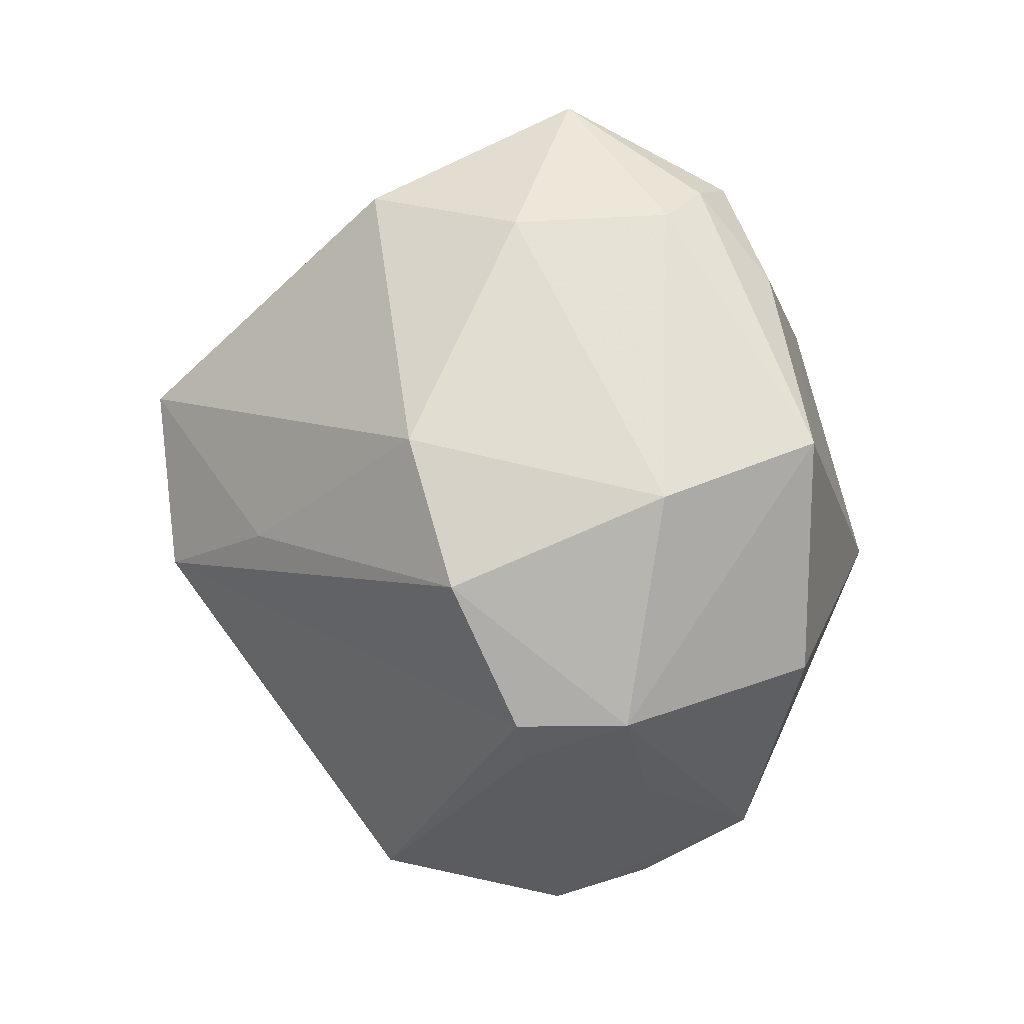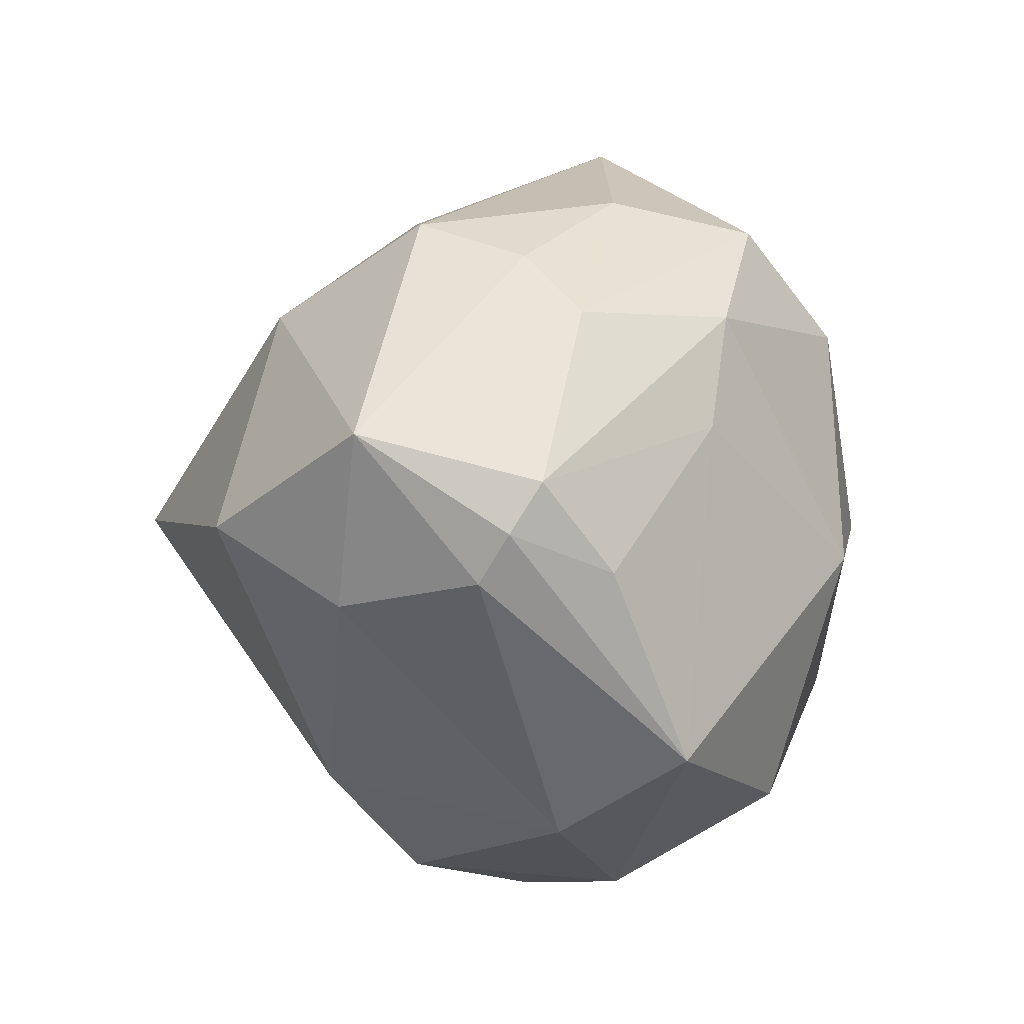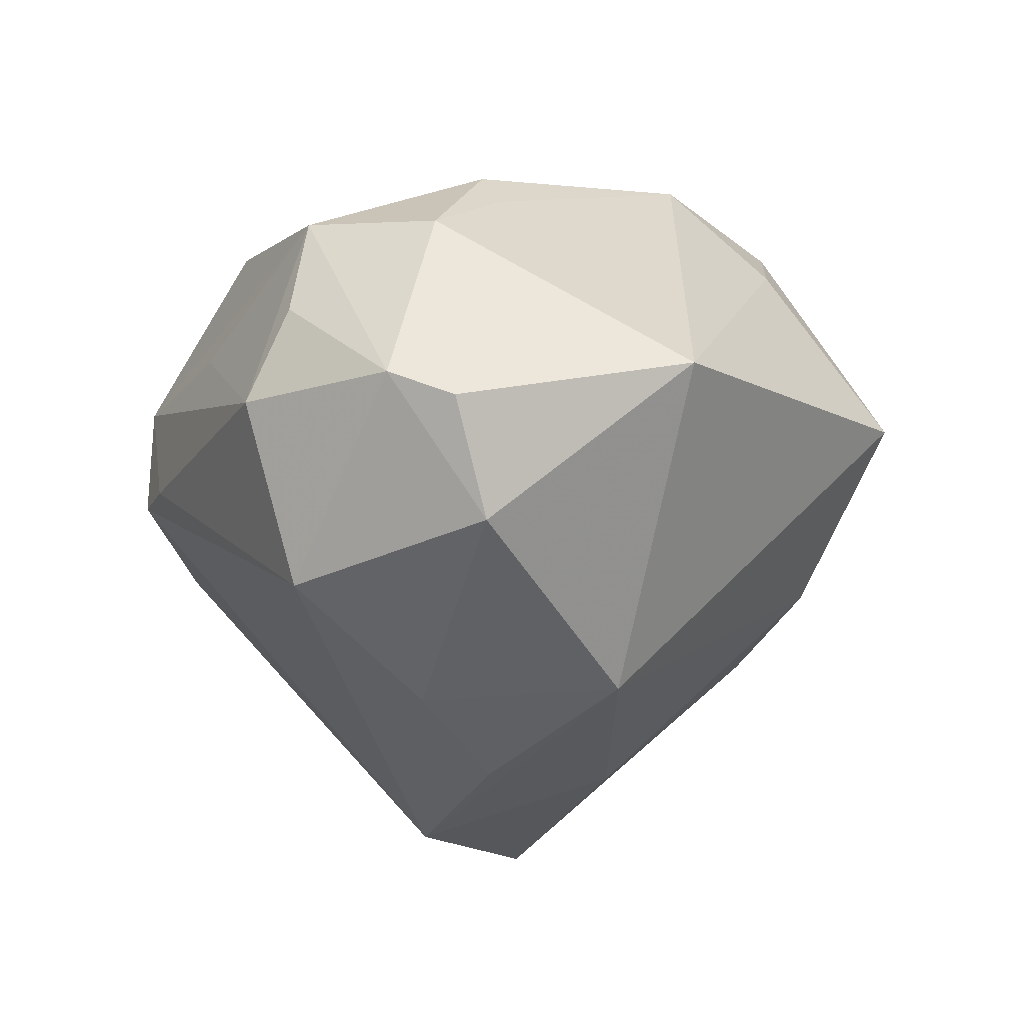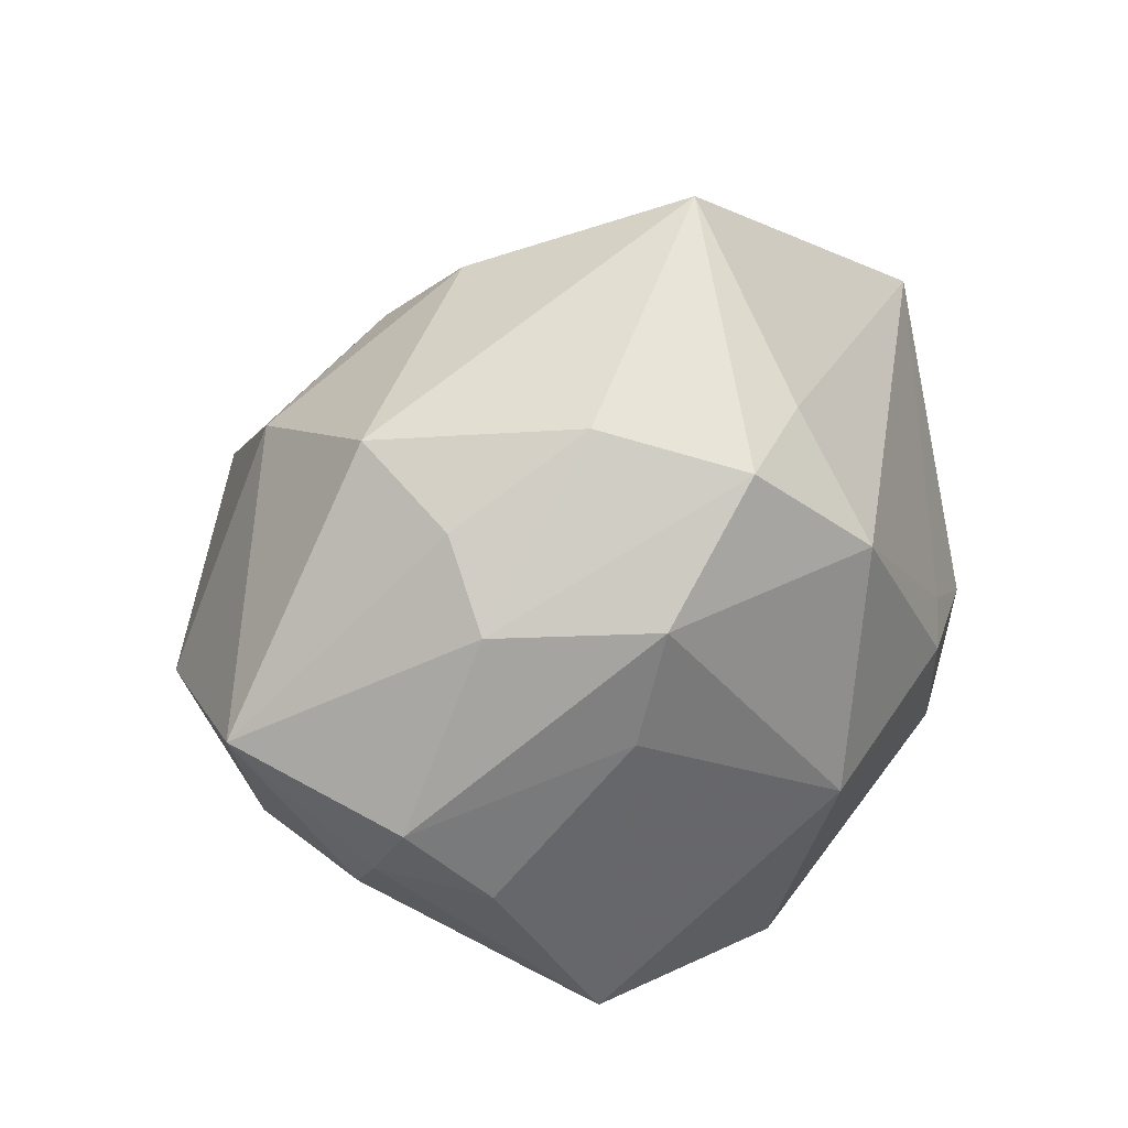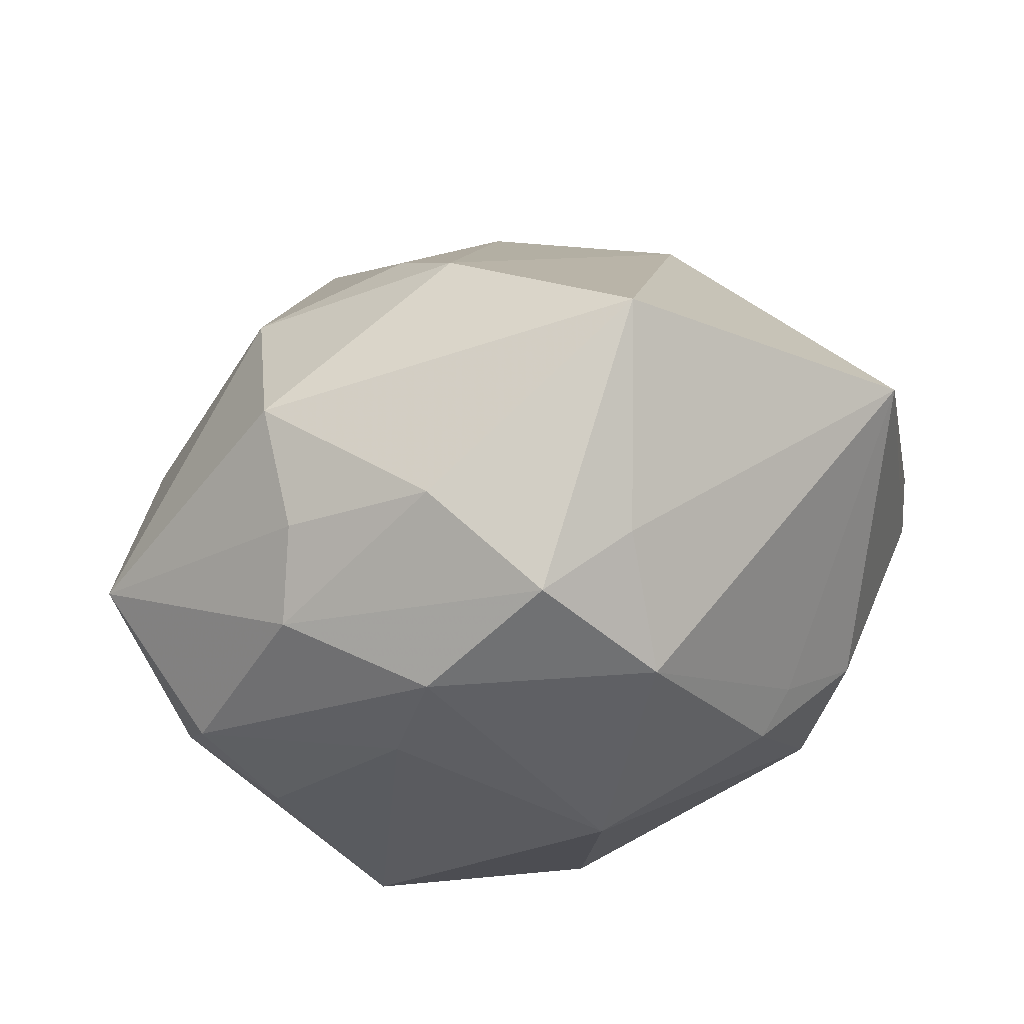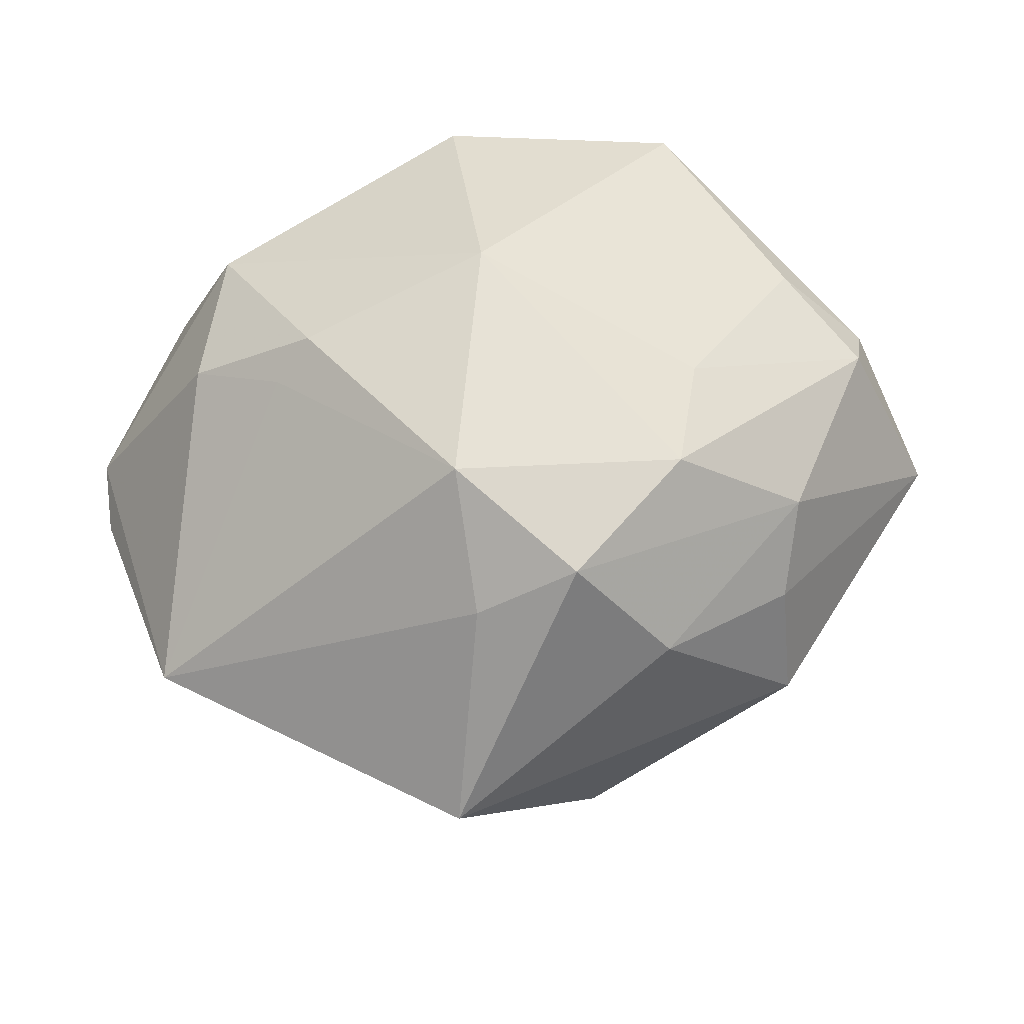
<metadata>
{"format":"obj","ext":"obj","renderer":"f3d","projection":"perspective","resolution":1024,"background":"white","views":[{"elev":-63.5,"azim":-89.5,"up":"+Y"},{"elev":-2.7,"azim":-62.6,"up":"+Y"},{"elev":-11.2,"azim":94.8,"up":"+Z"},{"elev":37.6,"azim":-39.5,"up":"+Y"},{"elev":54.7,"azim":-10.6,"up":"+Y"},{"elev":54.5,"azim":172.5,"up":"+Z"}]}
</metadata>
<code>
v 0.02572 -0.007162 -0.03197
v -0.005745 0.03898 -0.01515
v 0.02807 0.002273 0.02913
v 0.03857 -0.0206 -0.02005
v 0.0239 -0.000318 0.03356
v 0.004388 0.01364 -0.03954
v 0.002857 -0.04659 -0.003543
v -0.02156 -0.03775 0.0132
v -0.05239 0.00763 0.003344
v 0.05174 -0.0005818 -0.0009675
v -0.01709 0.02267 0.03289
v 0.05163 -0.008271 0.001863
v 0.01859 -0.03534 0.01205
v 0.03767 -0.004559 0.02383
v 0.003252 -0.04592 0.008967
v 0.04687 0.002496 -0.0143
v -0.008071 -0.02008 -0.03448
v -0.04351 0.002305 0.02211
v -0.04447 -0.008889 0.01464
v -0.01324 -0.04321 -0.01069
v -0.02616 -0.0318 -0.01549
v 0.04562 0.02591 0.003691
v 0.0008742 -0.009645 -0.04651
v -0.03571 -0.007606 0.02706
v -0.01708 0.0005529 -0.04838
v -0.03202 0.02239 0.02137
v 0.008117 0.03506 0.02443
v 0.008982 0.02286 0.03591
v 0.01294 -0.0003699 -0.03967
v -0.02097 0.009588 0.03275
v 0.02598 0.01621 -0.03085
v 0.01226 0.04934 0.002825
v -0.04429 -0.001892 -0.02022
v 0.002639 -0.03412 0.03027
v 0.04032 -0.02641 0.001387
v -0.01399 0.03798 0.01686
v -0.02392 -0.02886 0.03071
v -0.0033 0.03474 0.03019
v -0.0289 0.02451 -0.02141
v 0.03286 -0.02058 0.02521
v 0.0396 -0.02159 0.01276
v -0.02967 0.02967 0.01283
v 0.009118 -0.04355 -0.002752
v -0.04519 -0.003465 0.01885
v -0.03037 0.03426 -0.0007693
v -0.04457 -0.01126 -0.003285
v 0.002491 -0.005131 0.04025
v -0.01055 0.0305 -0.0235
f 22 31 32
f 17 21 25
f 25 6 23
f 23 6 31
f 23 17 25
f 23 4 7
f 47 40 5
f 35 4 12
f 25 21 33
f 33 39 25
f 9 39 33
f 34 40 47
f 47 37 34
f 32 31 2
f 31 6 2
f 31 22 16
f 12 4 16
f 12 22 14
f 14 22 3
f 14 40 12
f 3 5 14
f 14 5 40
f 4 23 1
f 31 16 1
f 1 16 4
f 28 11 47
f 47 5 28
f 3 22 28
f 28 5 3
f 12 40 41
f 41 35 12
f 40 35 41
f 7 4 43
f 4 35 43
f 11 28 38
f 47 11 30
f 30 37 47
f 30 24 37
f 19 8 37
f 20 8 21
f 21 17 20
f 20 23 7
f 17 23 20
f 15 34 37
f 37 8 15
f 7 43 15
f 15 20 7
f 8 20 15
f 15 43 35
f 40 34 15
f 48 6 25
f 48 2 6
f 25 39 48
f 39 2 48
f 10 22 12
f 12 16 10
f 10 16 22
f 29 23 31
f 31 1 29
f 29 1 23
f 32 38 27
f 27 38 28
f 27 22 32
f 27 28 22
f 26 42 9
f 11 38 26
f 9 42 45
f 45 39 9
f 45 2 39
f 32 2 45
f 18 26 9
f 11 26 18
f 18 30 11
f 24 30 18
f 37 24 44
f 44 19 37
f 24 18 44
f 9 19 44
f 44 18 9
f 21 8 46
f 8 19 46
f 46 33 21
f 9 33 46
f 46 19 9
f 13 35 40
f 40 15 13
f 13 15 35
f 36 26 38
f 42 26 36
f 36 45 42
f 36 38 32
f 32 45 36

</code>
